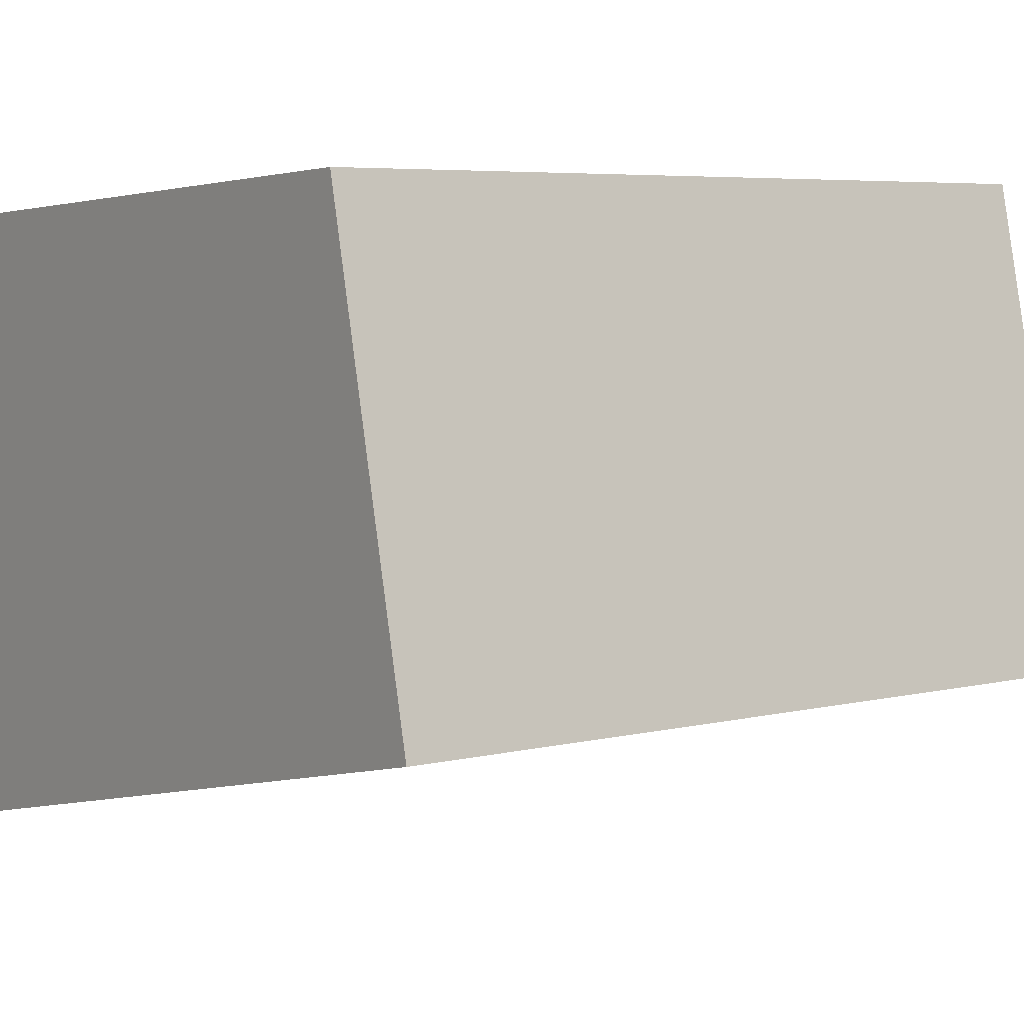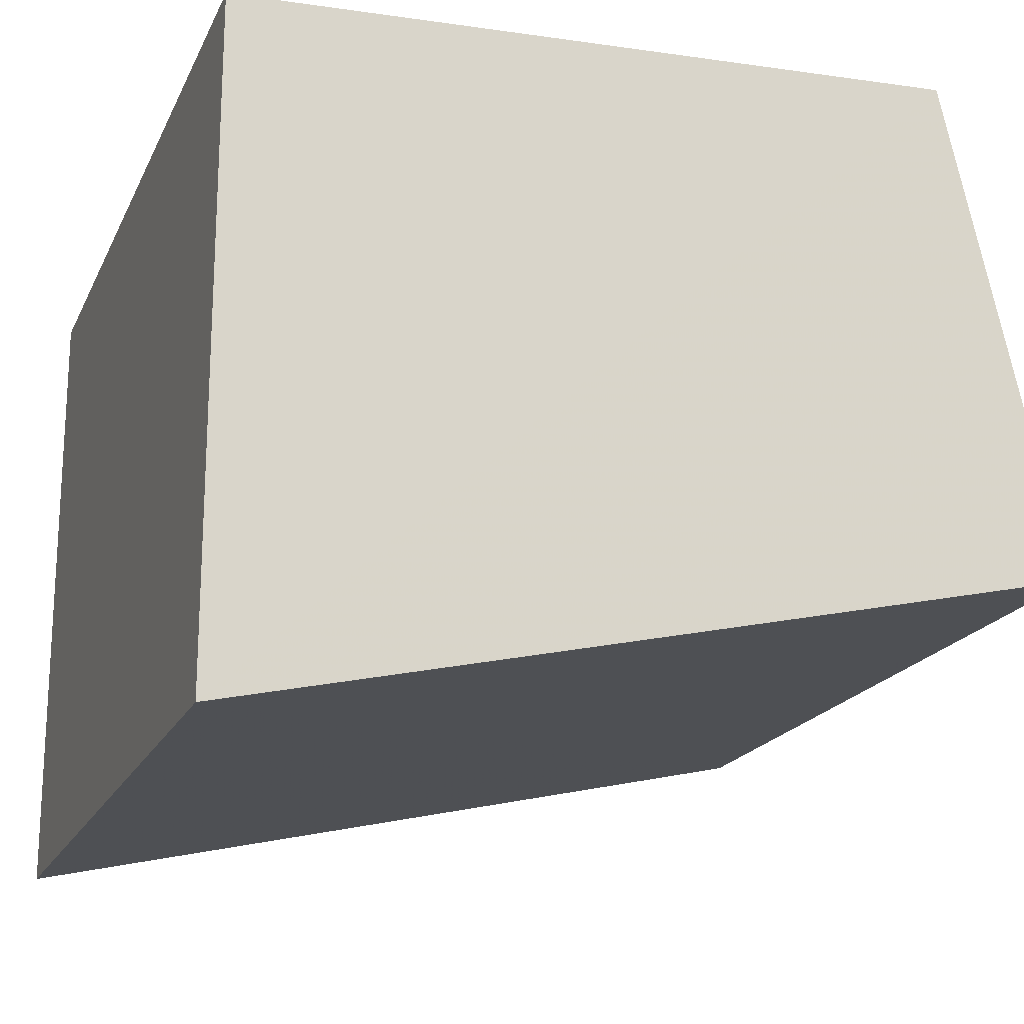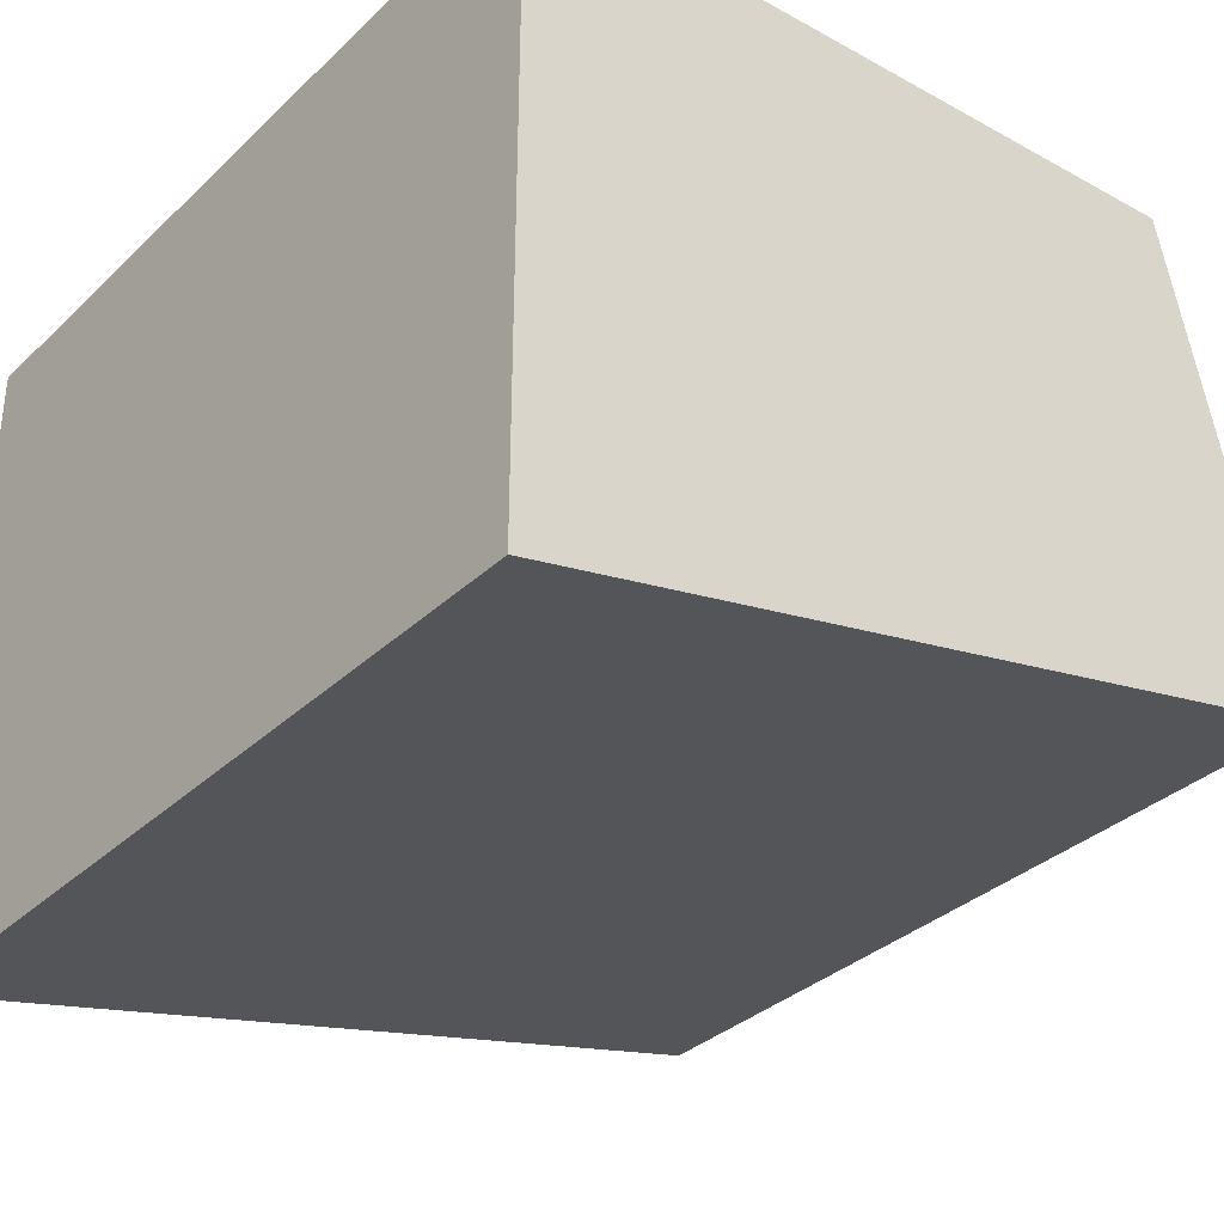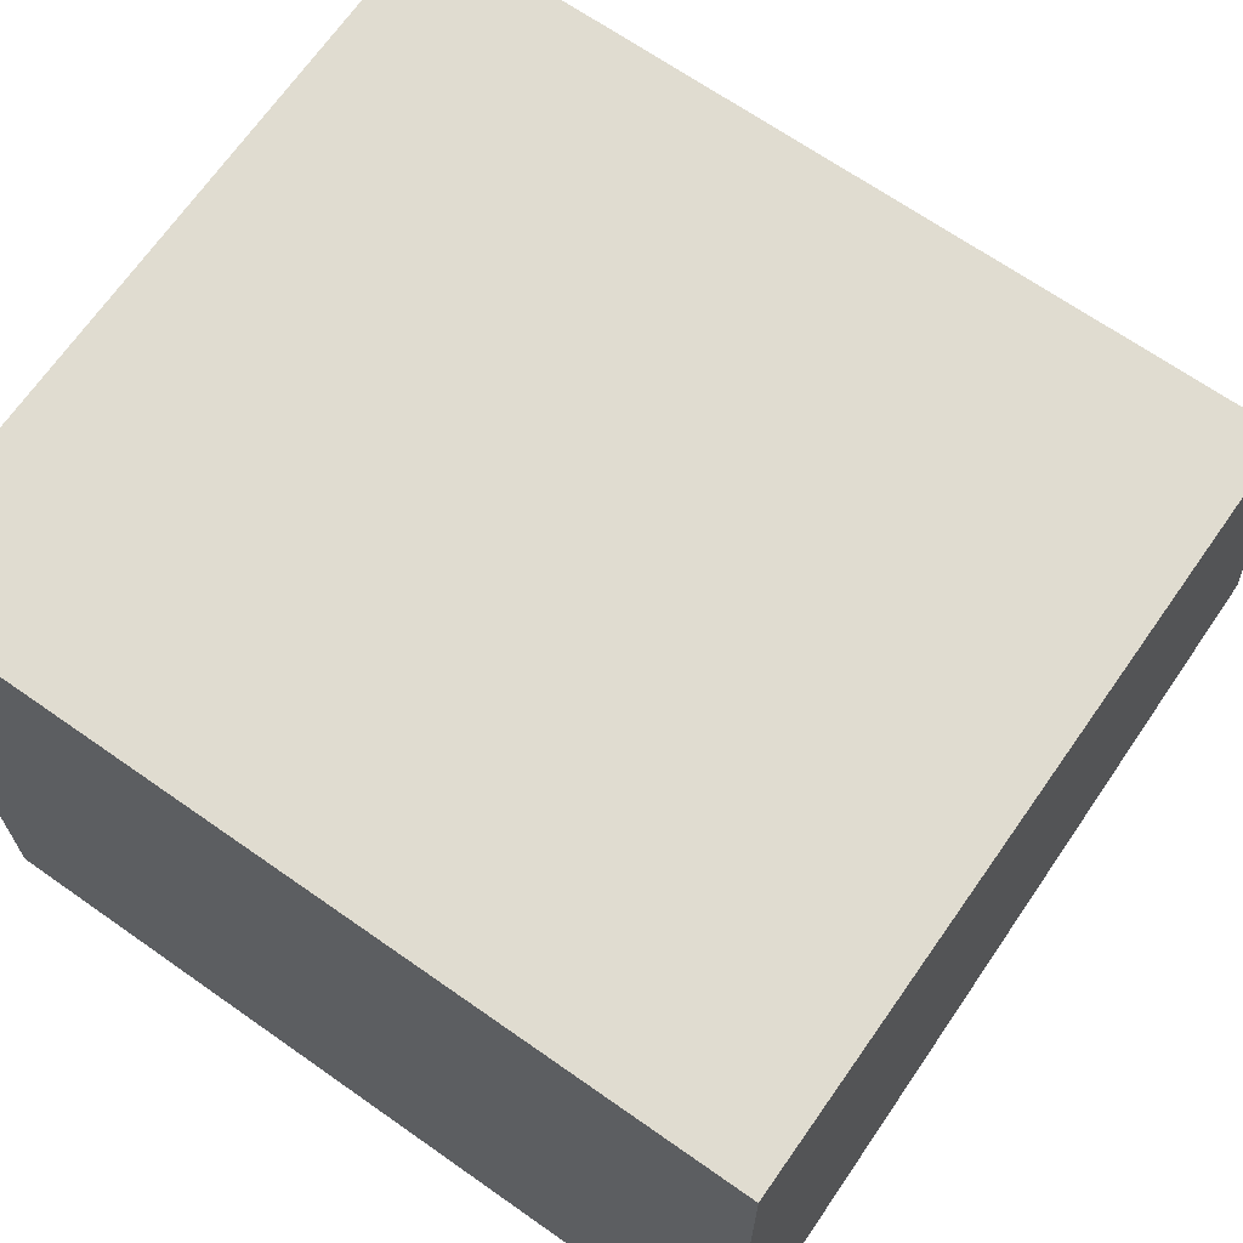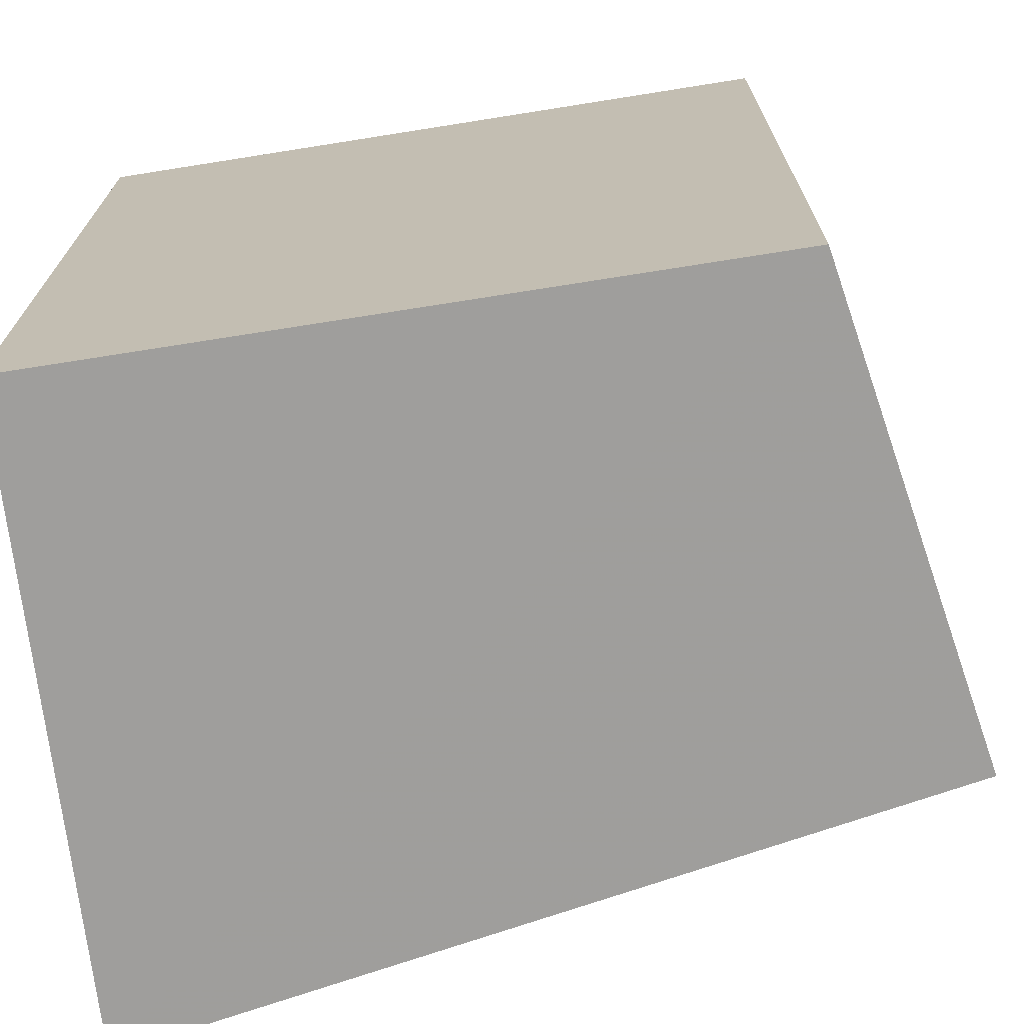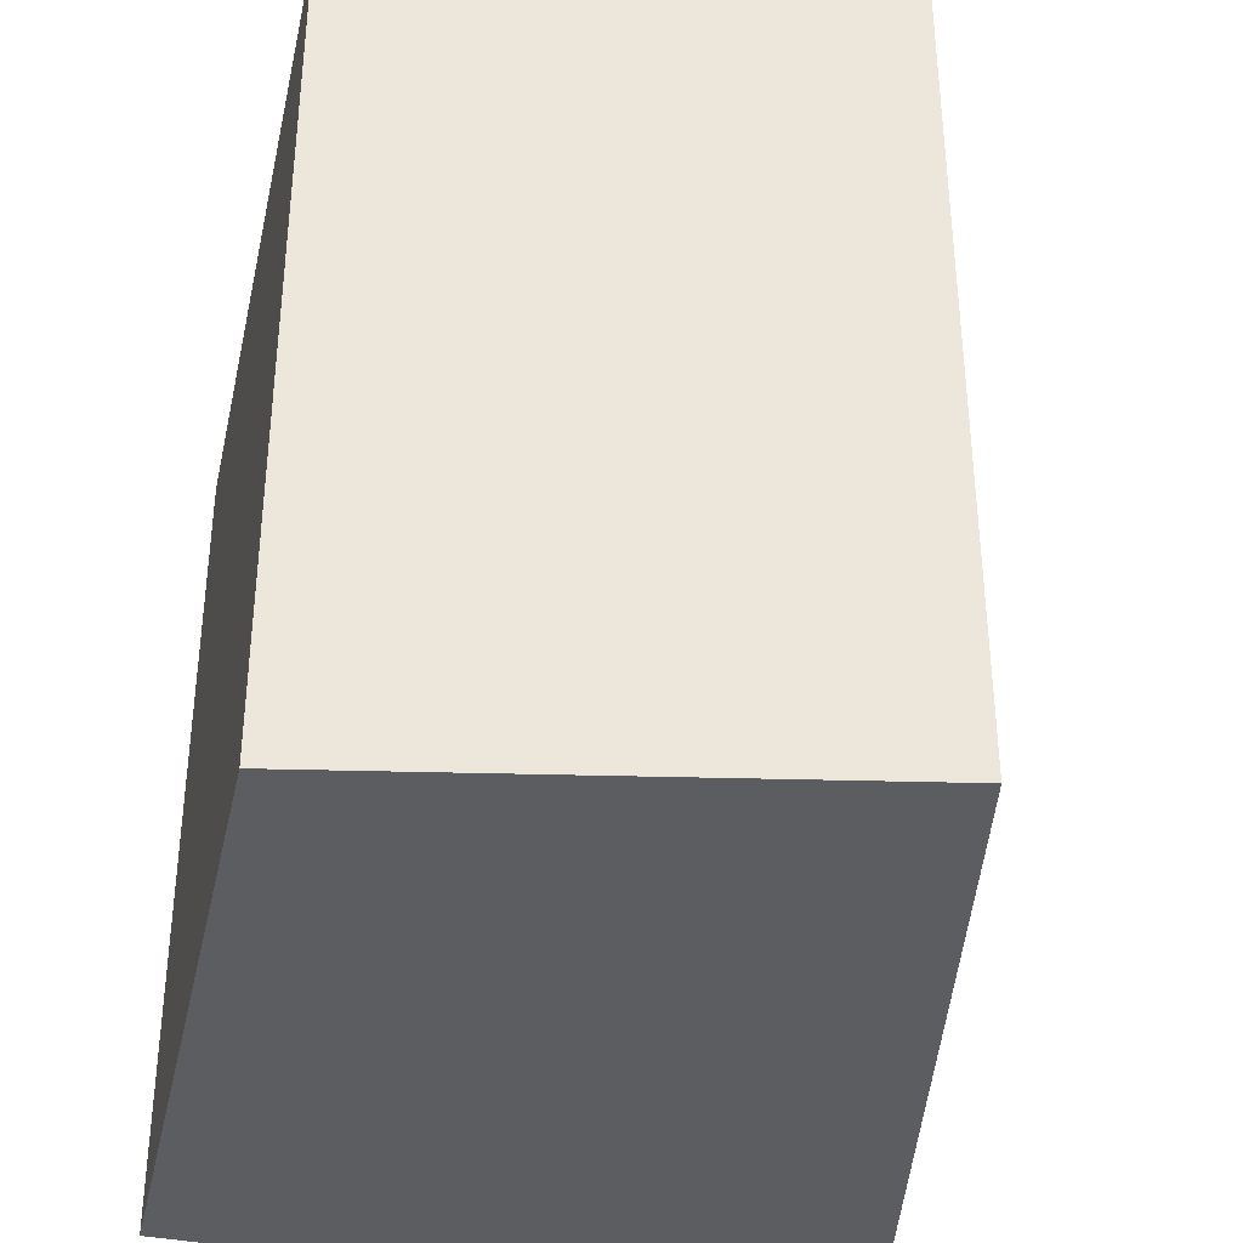
<metadata>
{"format":"obj","ext":"obj","renderer":"f3d","projection":"perspective","resolution":1024,"background":"white","views":[{"elev":5.8,"azim":-126.0,"up":"+Y"},{"elev":-19.0,"azim":160.8,"up":"+Y"},{"elev":-33.9,"azim":141.4,"up":"+Y"},{"elev":67.0,"azim":125.2,"up":"+Y"},{"elev":-70.9,"azim":-173.4,"up":"+Z"},{"elev":-37.1,"azim":-104.8,"up":"+Z"}]}
</metadata>
<code>
v 0.06525 -0.007573 0.06815
v 0.06525 -0.01969 0.06815
v 0.06525 -0.007573 0.05301
v 0.052 -0.007007 0.053
v 0.04994 -0.0162 0.06816
v 0.06525 -0.01969 0.05301
v 0.05197 -0.007005 0.06814
v 0.04993 -0.0162 0.05301
f 1 2 3
f 5 2 1
f 6 3 2
f 6 4 3
f 6 2 5
f 7 5 1
f 7 1 3
f 7 3 4
f 8 6 5
f 8 4 6
f 8 7 4
f 8 5 7

</code>
